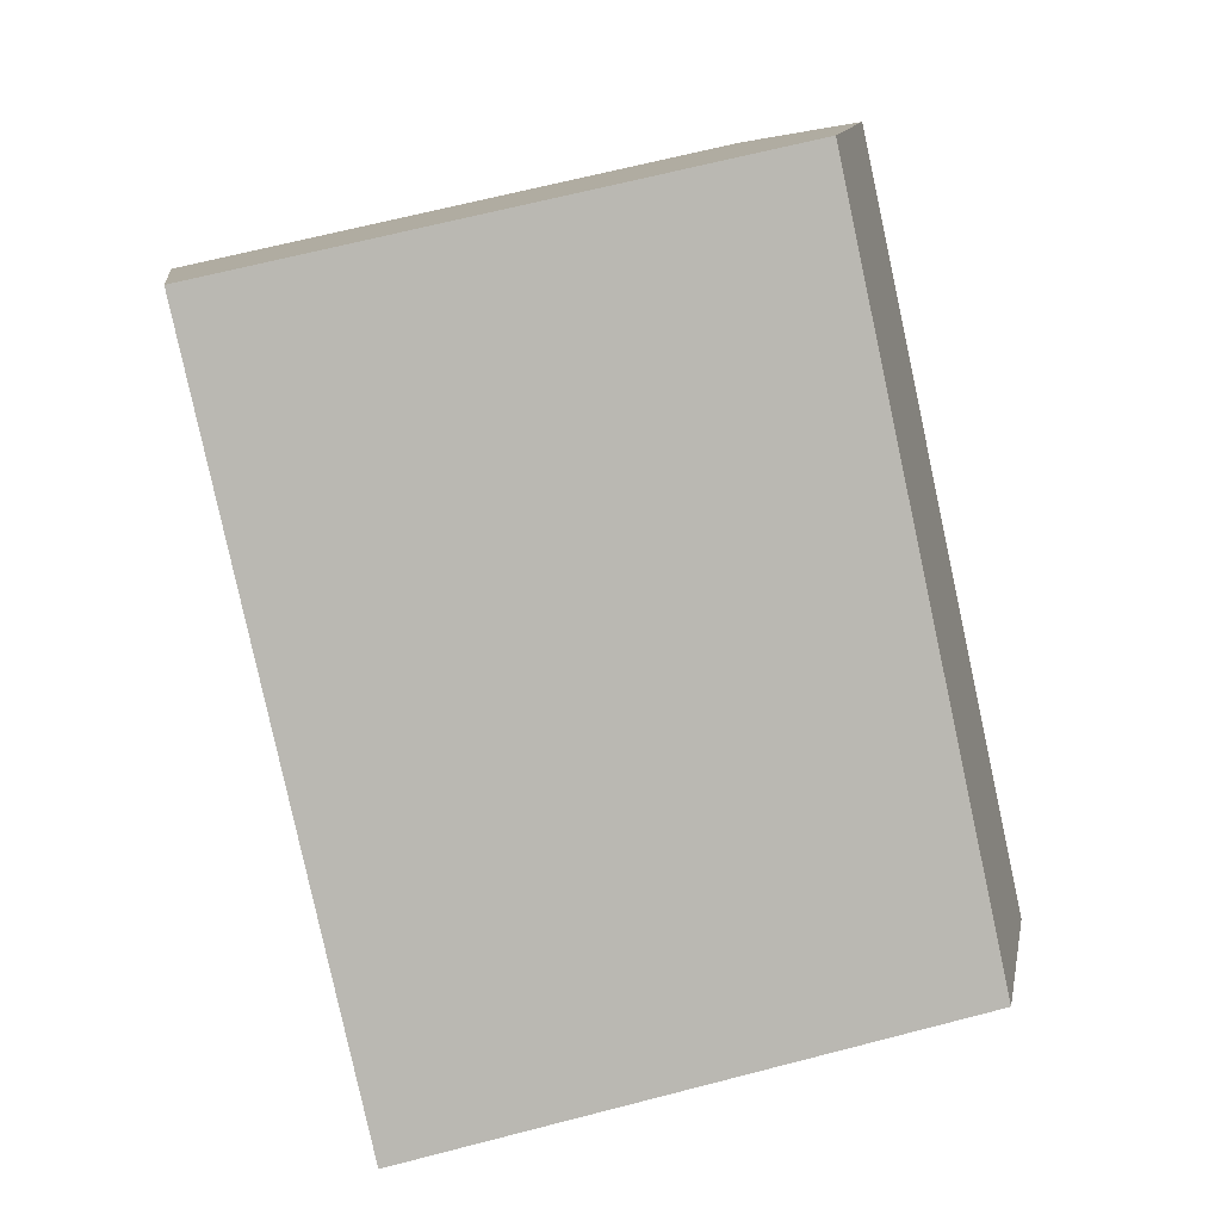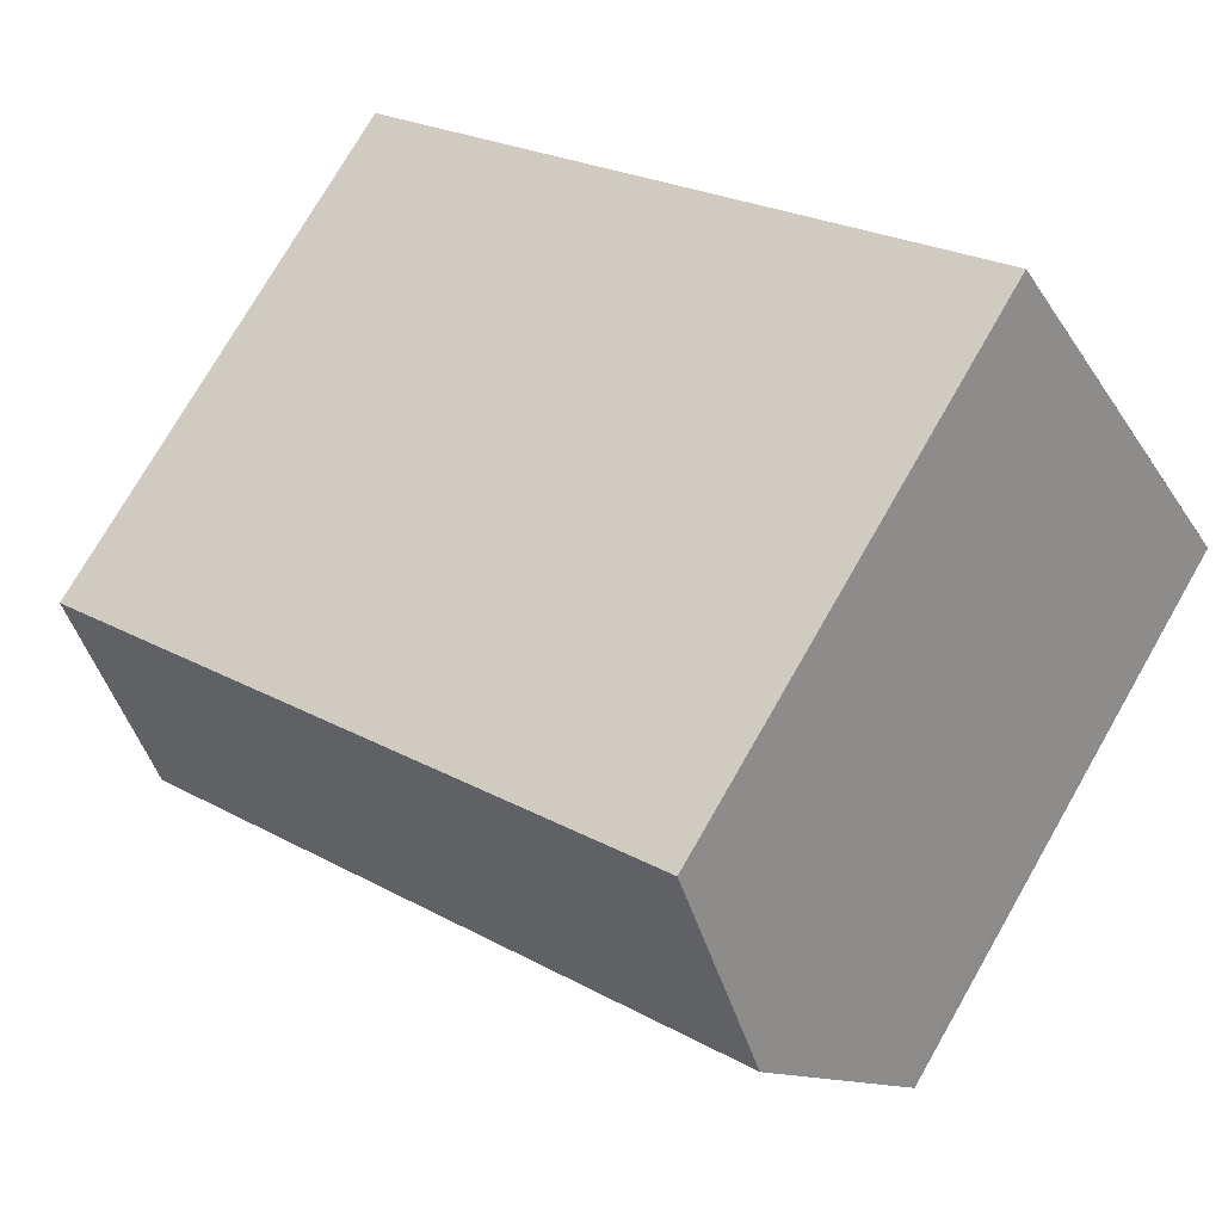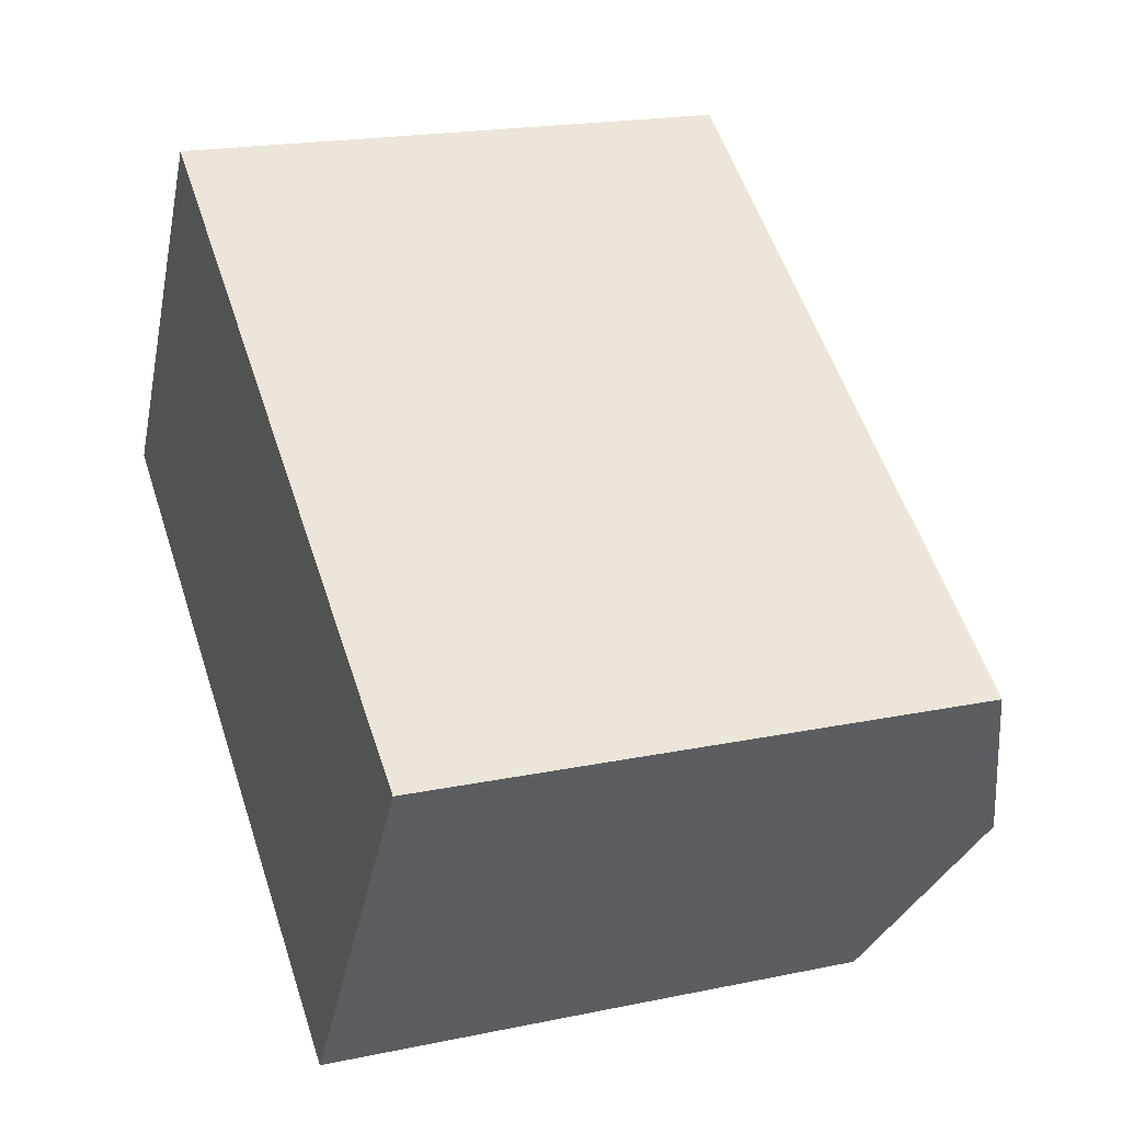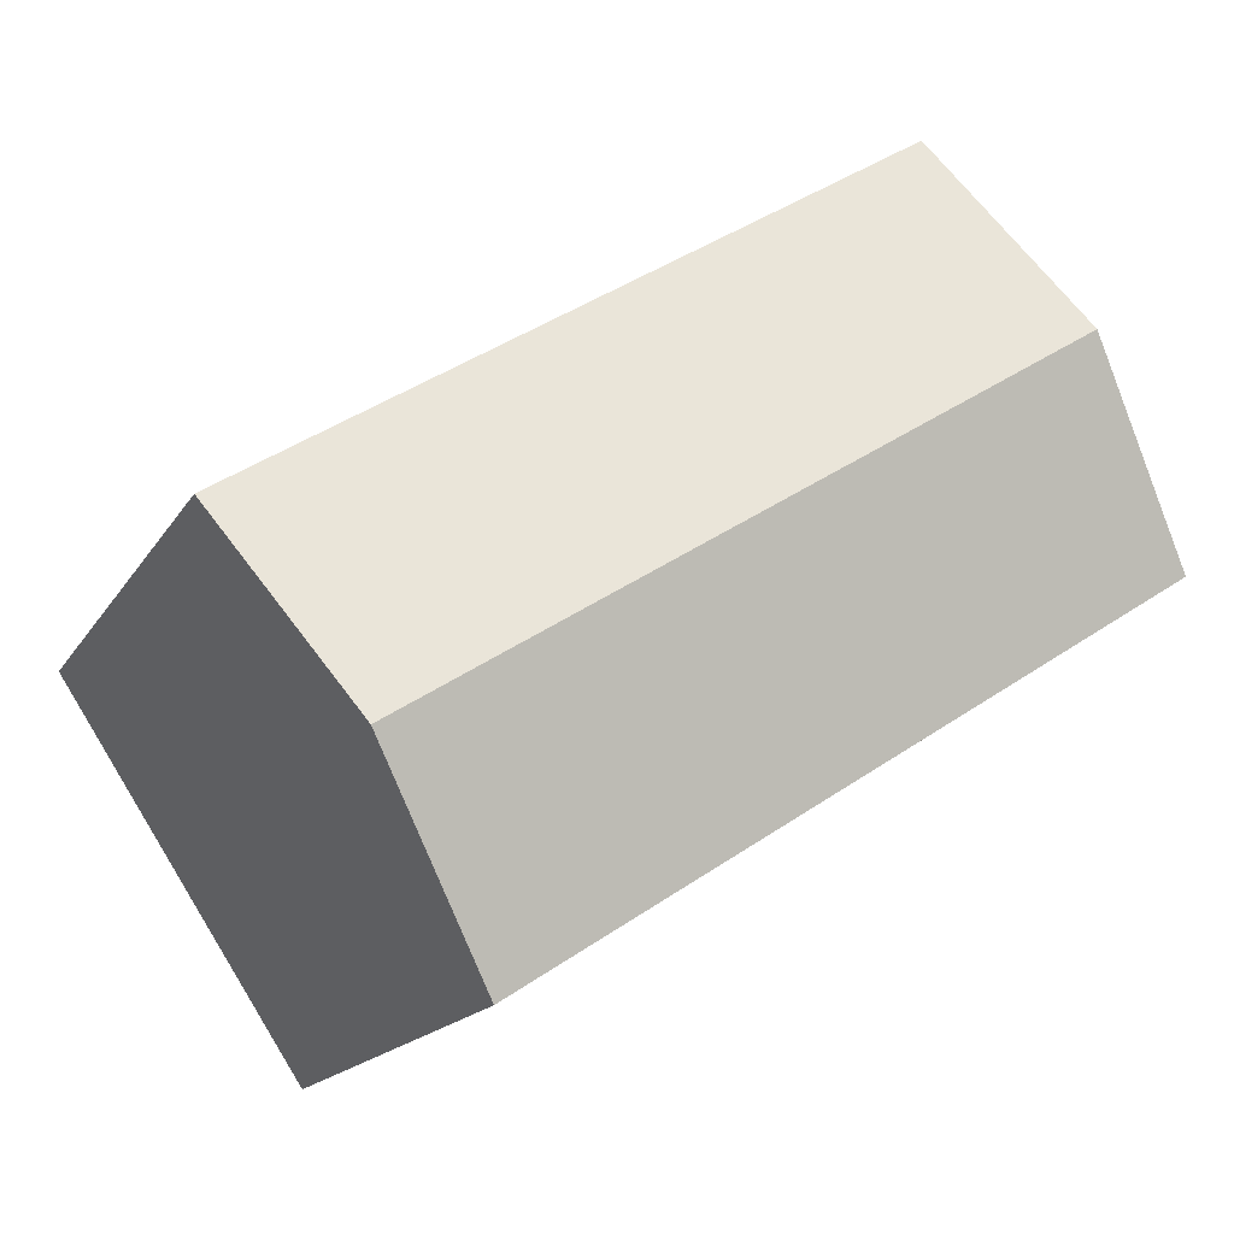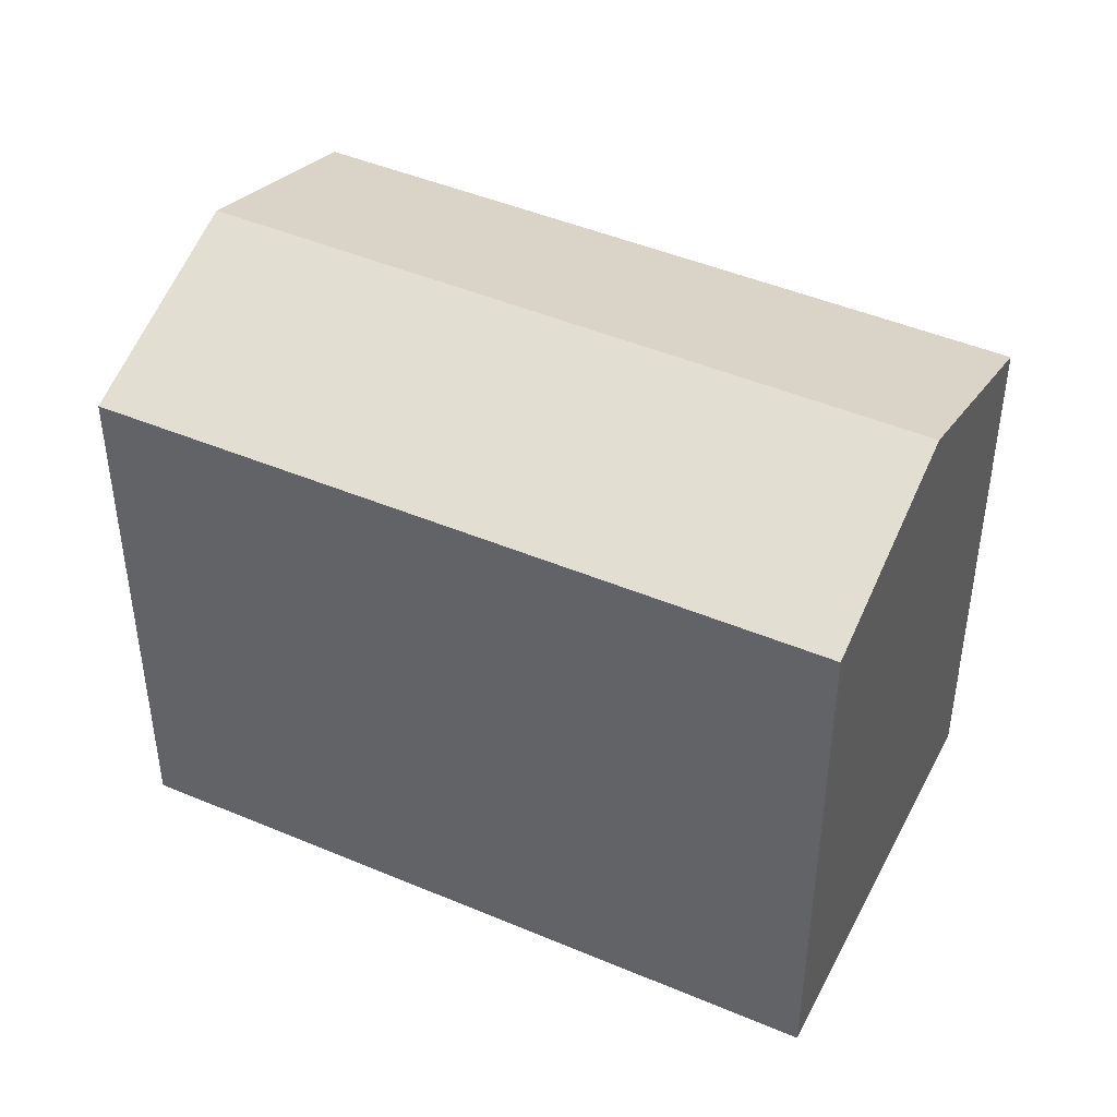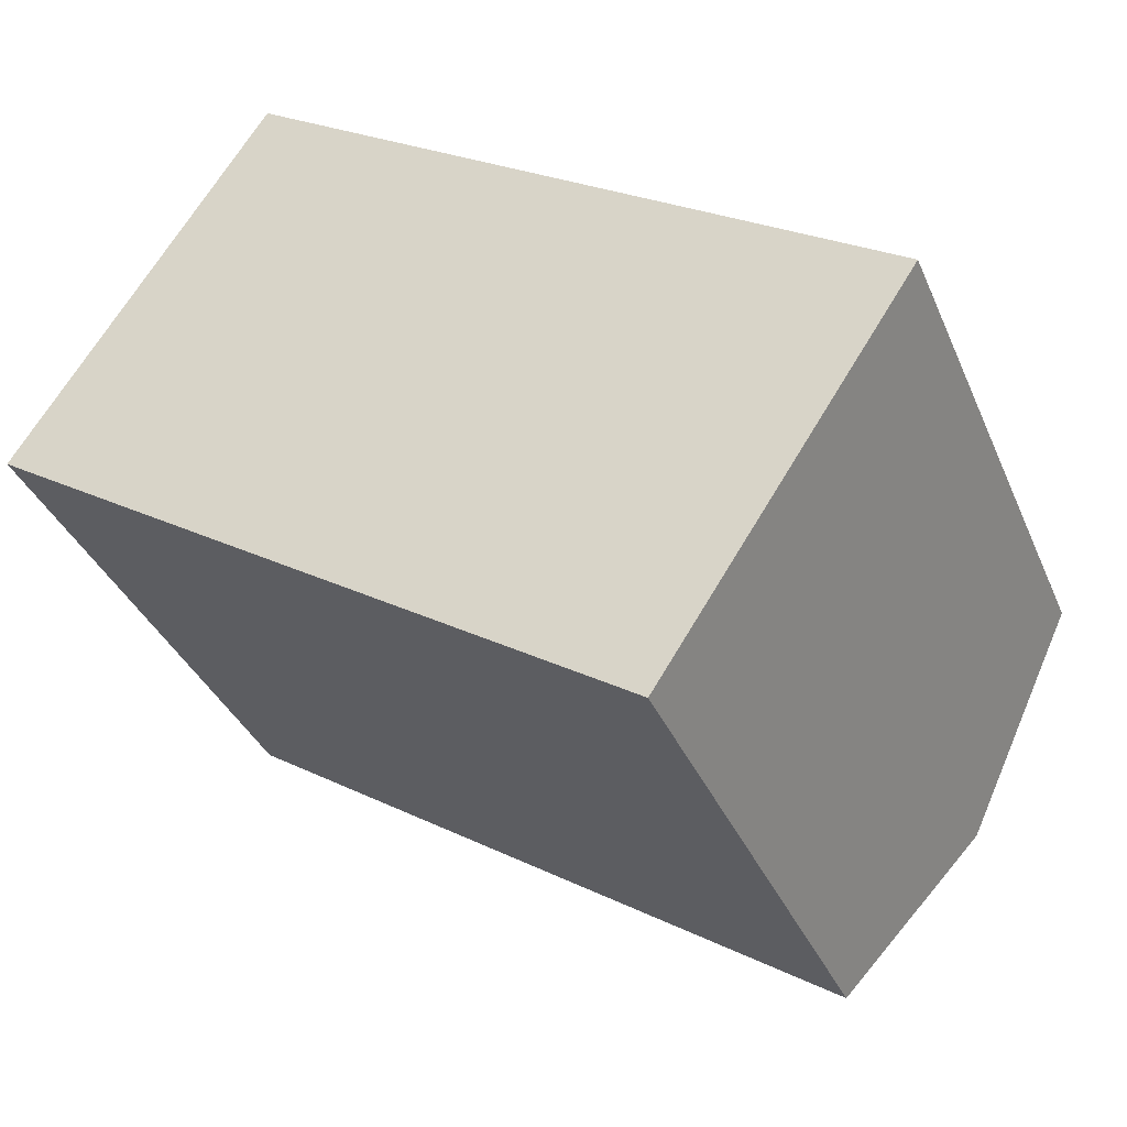
<metadata>
{"format":"obj","ext":"obj","renderer":"f3d","projection":"perspective","resolution":1024,"background":"white","views":[{"elev":66.2,"azim":75.4,"up":"+Z"},{"elev":75.5,"azim":-150.1,"up":"+Z"},{"elev":19.5,"azim":68.7,"up":"+Z"},{"elev":-16.3,"azim":158.9,"up":"+Z"},{"elev":44.8,"azim":-120.9,"up":"+Y"},{"elev":-35.9,"azim":21.1,"up":"+Z"}]}
</metadata>
<code>
v  19.93 17.48 -12.92
v  3.833 19.88 5.881
v  23.84 19.88 -6.915
v  0 17.53 1.074e-15
v  0.179 17.65 0.283
v  27.72 17.51 -0.967
v  7.416 17.69 11.37
v  7.715 17.51 11.83
v  27.39 17.71 -1.475
v  0 0 0
v  19.93 7.909e-16 -12.92
v  7.715 -7.243e-16 11.83
v  3.833 -3.601e-16 5.881
v  0.179 -1.733e-17 0.283
v  7.416 -6.963e-16 11.37
v  27.72 5.921e-17 -0.967
v  27.39 9.032e-17 -1.475
v  23.84 4.234e-16 -6.915
g defaultobject
f 1 2 3
f 2 1 4
f 2 4 5
f 6 7 8
f 7 6 2
f 2 6 9
f 2 9 3
f 1 10 4
f 10 1 11
f 10 5 4
f 5 10 2
f 2 10 7
f 7 10 8
f 8 10 12
f 12 10 13
f 13 10 14
f 12 13 15
f 12 6 8
f 6 12 16
f 16 9 6
f 9 16 3
f 3 16 1
f 1 16 11
f 11 16 17
f 11 17 18
f 12 17 16
f 17 12 15
f 17 15 18
f 18 15 13
f 18 13 11
f 11 13 14
f 11 14 10

</code>
